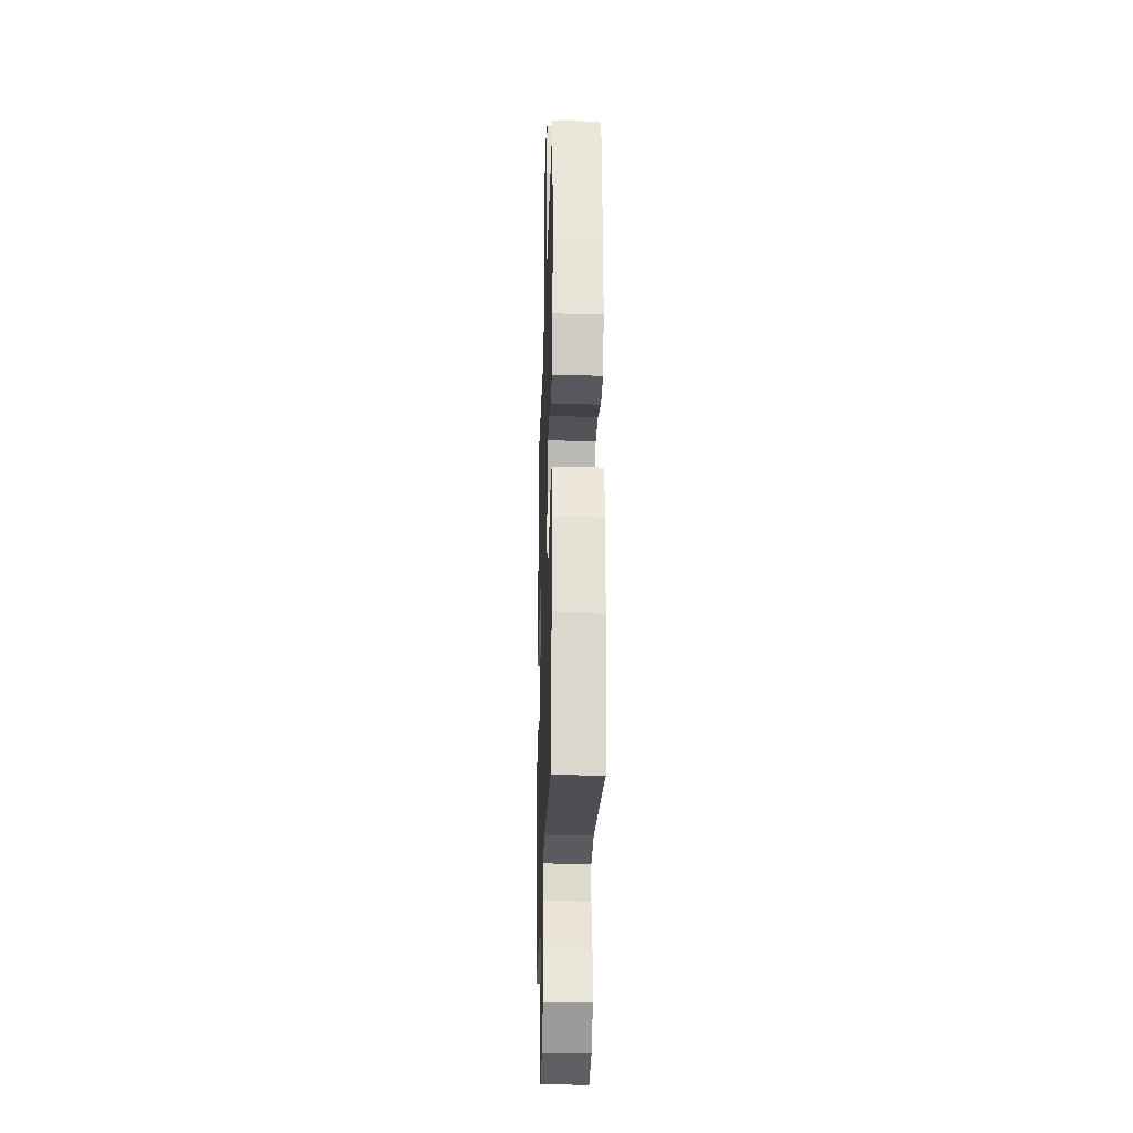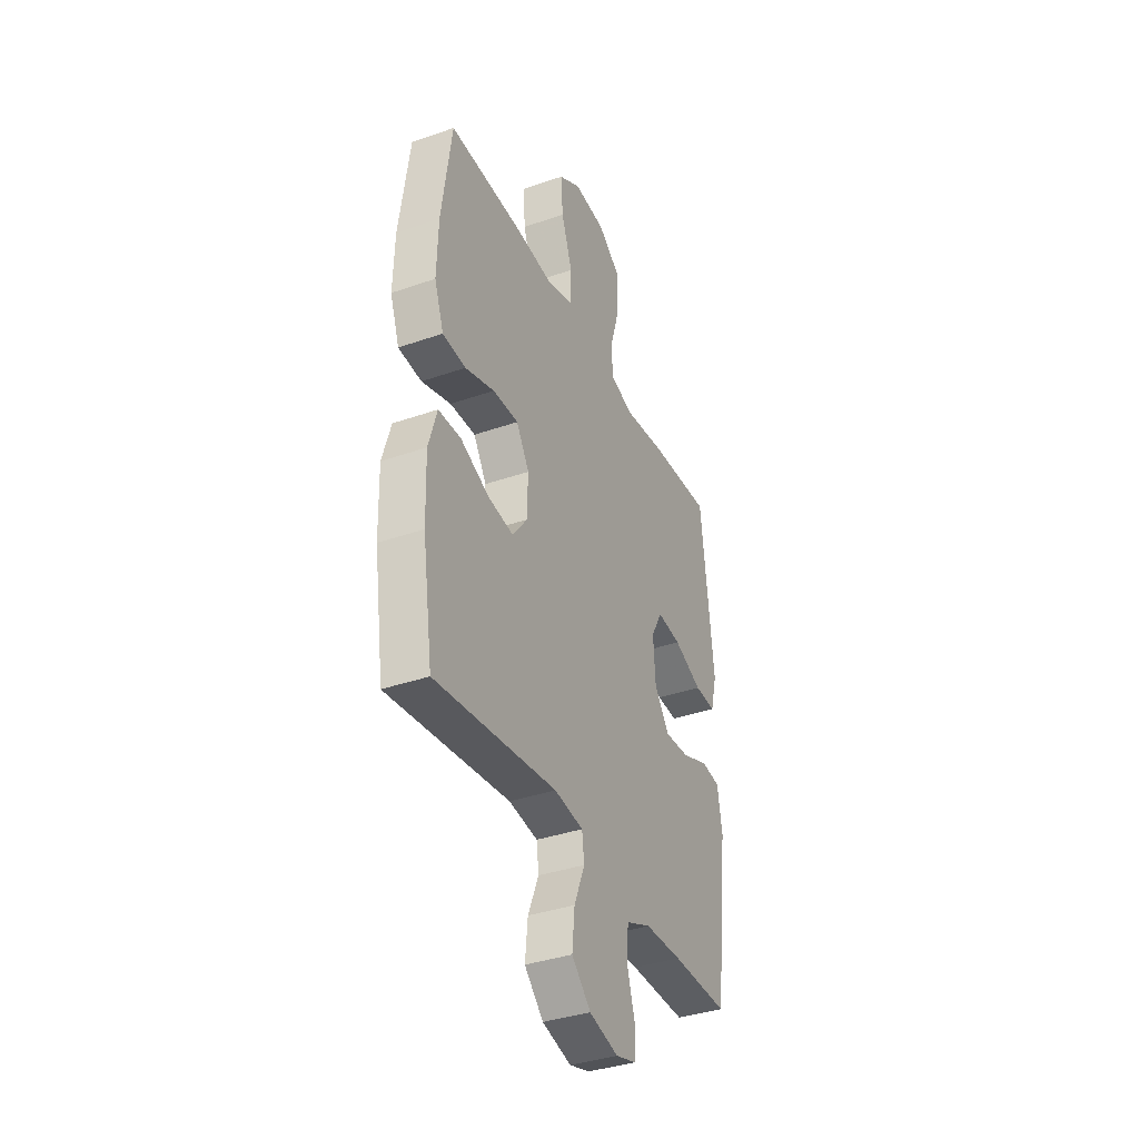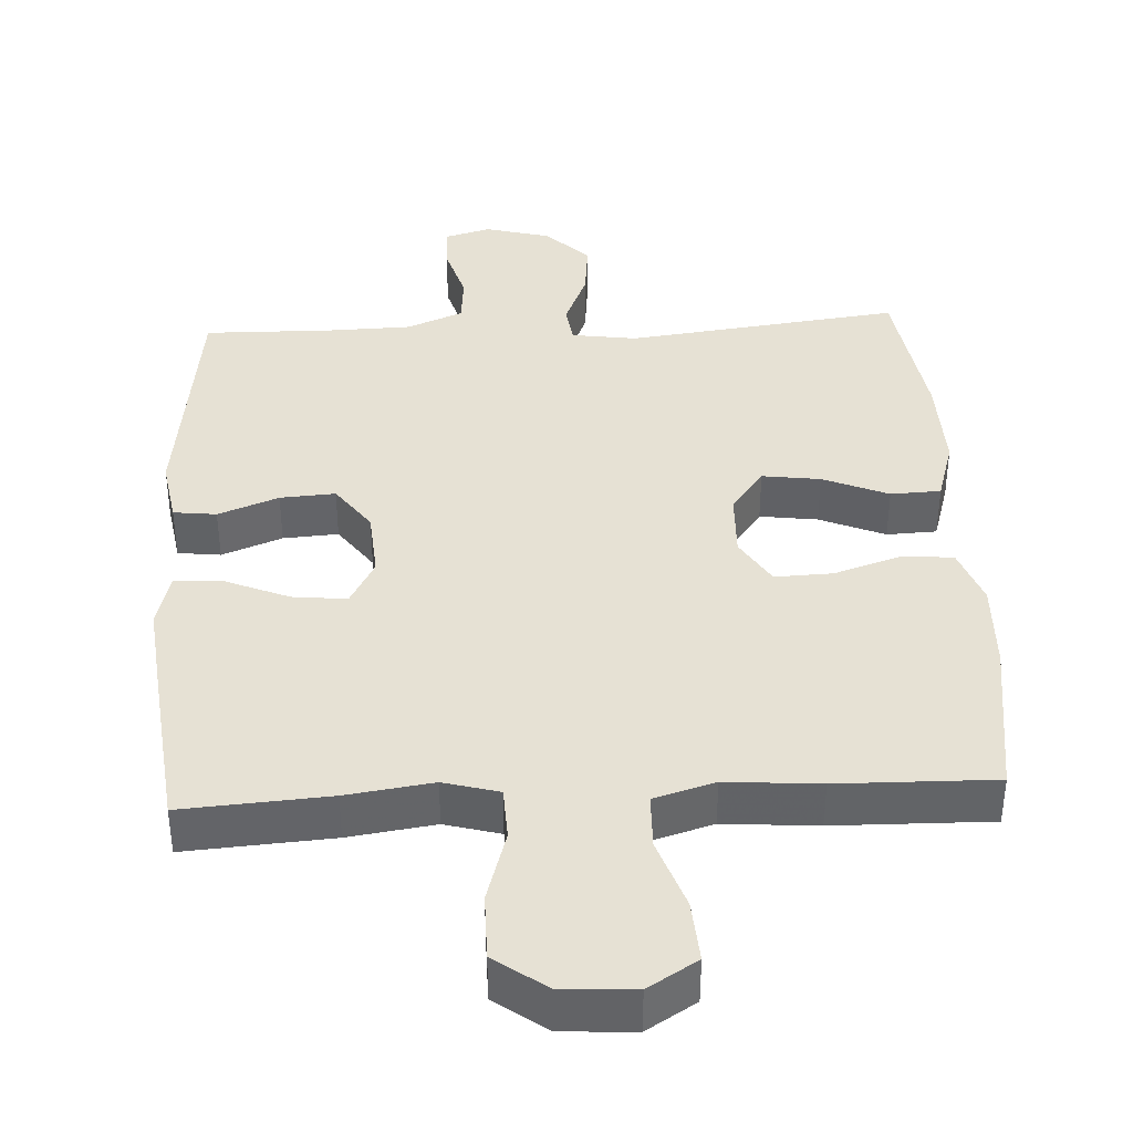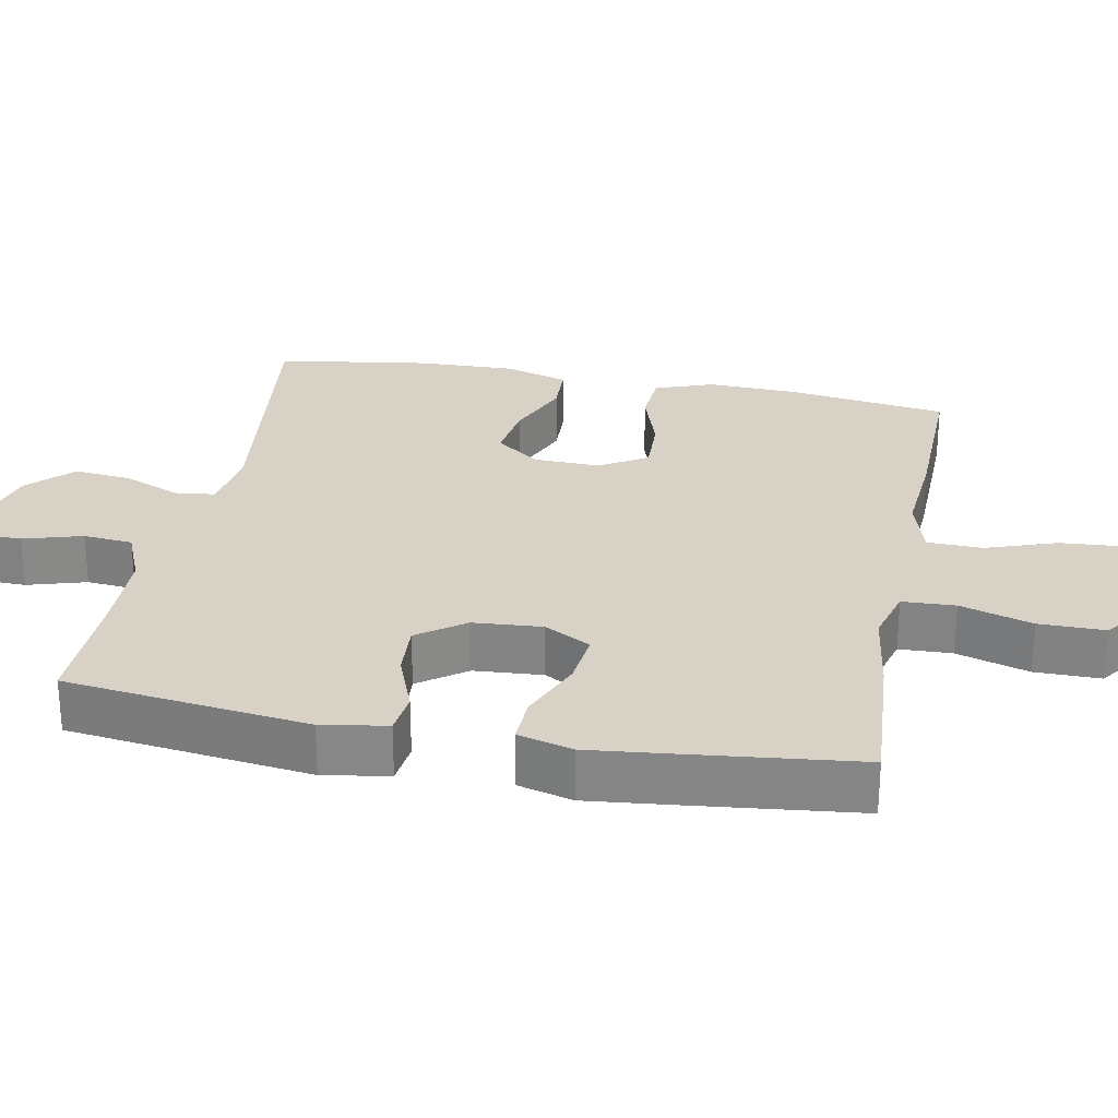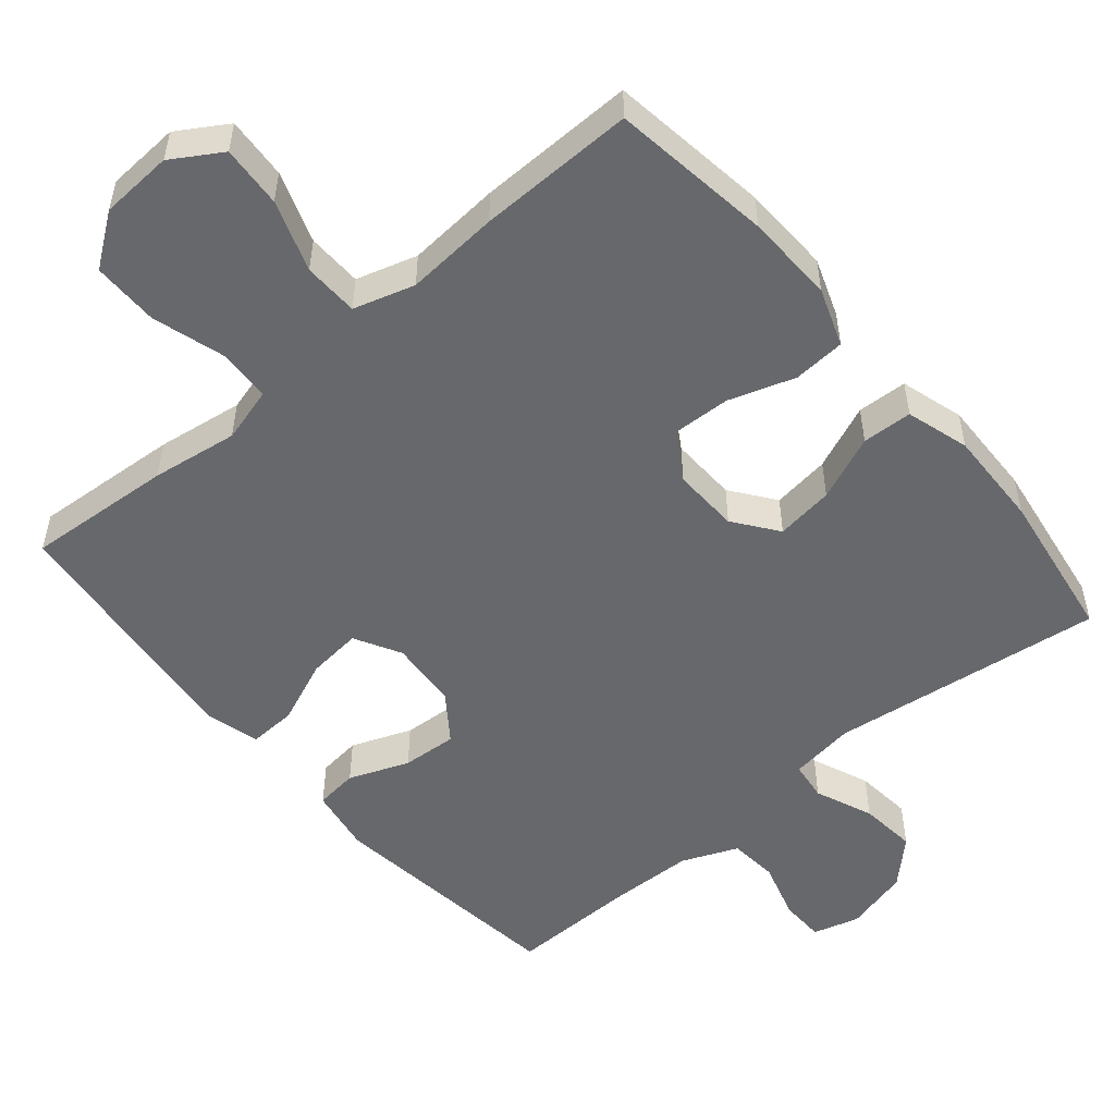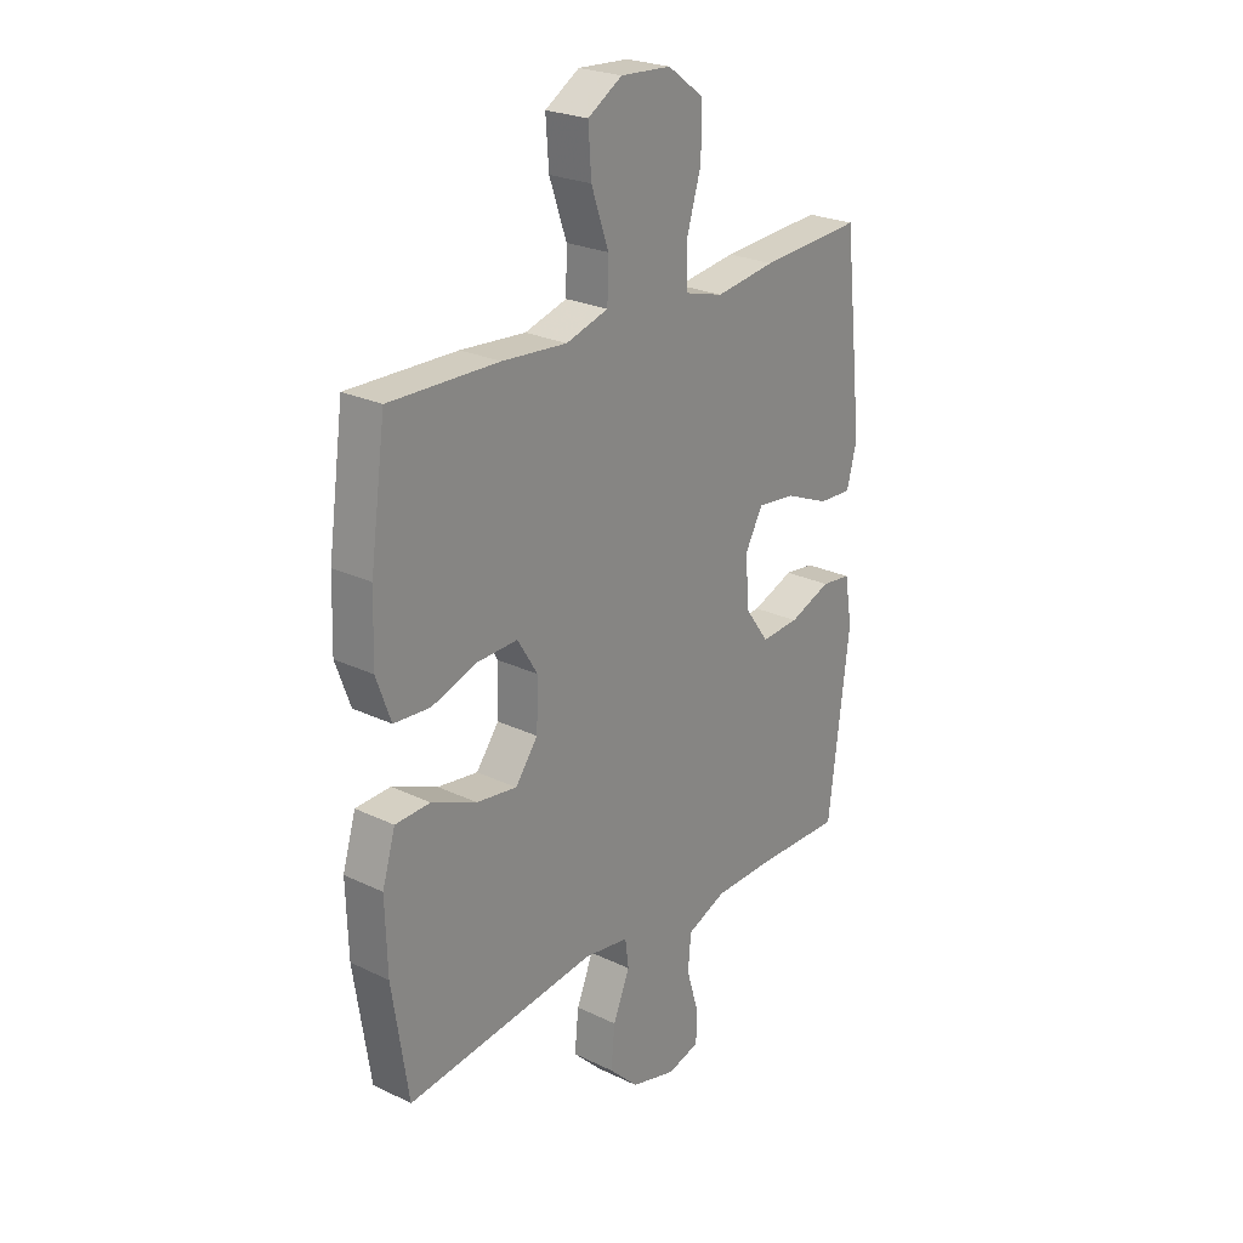
<metadata>
{"format":"obj","ext":"obj","renderer":"f3d","projection":"perspective","resolution":1024,"background":"white","views":[{"elev":-25.0,"azim":88.3,"up":"+Z"},{"elev":-37.1,"azim":114.2,"up":"+Z"},{"elev":39.1,"azim":-3.0,"up":"+Y"},{"elev":27.4,"azim":-79.1,"up":"+Y"},{"elev":-52.3,"azim":40.1,"up":"+Y"},{"elev":24.5,"azim":128.3,"up":"+Z"}]}
</metadata>
<code>
v -0.5 0.07 0.5
v -0.298 0.07 0.486
v -0.179 0.07 0.469
v -0.103 0.07 0.49
v -0.1 0.07 0.563
v -0.13 0.07 0.663
v -0.13 0.07 0.754
v -0.059 0.07 0.806
v 0.041 0.07 0.812
v 0.109 0.07 0.77
v 0.103 0.07 0.685
v 0.069 0.07 0.587
v 0.071 0.07 0.511
v 0.155 0.07 0.486
v 0.284 0.07 0.496
v 0.5 0.07 0.5
v 0.531 0.07 0.279
v 0.535 0.07 0.156
v 0.506 0.07 0.076
v 0.434 0.07 0.071
v 0.343 0.07 0.101
v 0.263 0.07 0.104
v 0.223 0.07 0.039
v 0.226 0.07 -0.053
v 0.271 0.07 -0.113
v 0.351 0.07 -0.102
v 0.441 0.07 -0.064
v 0.51 0.07 -0.067
v 0.536 0.07 -0.154
v 0.532 0.07 -0.289
v 0.5 0.07 -0.5
v 0.122 0.07 -0.453
v 0.032 0.07 -0.466
v 0.025 0.07 -0.52
v 0.058 0.07 -0.6
v 0.066 0.07 -0.679
v 0.007 0.07 -0.737
v -0.083 0.07 -0.761
v -0.147 0.07 -0.743
v -0.148 0.07 -0.681
v -0.124 0.07 -0.6
v -0.13 0.07 -0.532
v -0.207 0.07 -0.5
v -0.323 0.07 -0.497
v -0.5 0.07 -0.5
v -0.542 0.07 -0.164
v -0.527 0.07 -0.074
v -0.468 0.07 -0.067
v -0.385 0.07 -0.099
v -0.309 0.07 -0.104
v -0.262 0.07 -0.039
v -0.255 0.07 0.056
v -0.29 0.07 0.12
v -0.365 0.07 0.112
v -0.453 0.07 0.075
v -0.519 0.07 0.072
v -0.539 0.07 0.148
v -0.526 0.07 0.269
v -0.5 0 0.5
v -0.298 0 0.486
v -0.179 0 0.469
v -0.103 0 0.49
v -0.1 0 0.563
v -0.13 0 0.663
v -0.13 0 0.754
v -0.059 0 0.806
v 0.041 0 0.812
v 0.109 0 0.77
v 0.103 0 0.685
v 0.069 0 0.587
v 0.071 0 0.511
v 0.155 0 0.486
v 0.284 0 0.496
v 0.5 0 0.5
v 0.531 0 0.279
v 0.535 0 0.156
v 0.506 0 0.076
v 0.434 0 0.071
v 0.343 0 0.101
v 0.263 0 0.104
v 0.223 0 0.039
v 0.226 0 -0.053
v 0.271 0 -0.113
v 0.351 0 -0.102
v 0.441 0 -0.064
v 0.51 0 -0.067
v 0.536 0 -0.154
v 0.532 0 -0.289
v 0.5 0 -0.5
v 0.122 0 -0.453
v 0.032 0 -0.466
v 0.025 0 -0.52
v 0.058 0 -0.6
v 0.066 0 -0.679
v 0.007 0 -0.737
v -0.083 0 -0.761
v -0.147 0 -0.743
v -0.148 0 -0.681
v -0.124 0 -0.6
v -0.13 0 -0.532
v -0.207 0 -0.5
v -0.323 0 -0.497
v -0.5 0 -0.5
v -0.542 0 -0.164
v -0.527 0 -0.074
v -0.468 0 -0.067
v -0.385 0 -0.099
v -0.309 0 -0.104
v -0.262 0 -0.039
v -0.255 0 0.056
v -0.29 0 0.12
v -0.365 0 0.112
v -0.453 0 0.075
v -0.519 0 0.072
v -0.539 0 0.148
v -0.526 0 0.269
f 1 2 3
f 58 1 3
f 57 58 3
f 56 57 3
f 55 56 3
f 54 55 3
f 53 54 3 4
f 52 53 4
f 51 52 4
f 47 48 49
f 46 47 49
f 45 46 49
f 44 45 49
f 43 44 49 50
f 42 43 50 51
f 39 40 41
f 38 39 41
f 37 38 41
f 36 37 41
f 35 36 41
f 34 35 41
f 33 34 41 42
f 30 31 32
f 29 30 32
f 28 29 32
f 27 28 32
f 26 27 32
f 25 26 32 33
f 33 42 51
f 25 33 51
f 24 25 51
f 19 20 21
f 18 19 21
f 17 18 21
f 16 17 21
f 15 16 21
f 14 15 21
f 13 14 21 22
f 10 11 12
f 9 10 12
f 8 9 12
f 7 8 12
f 6 7 12
f 5 6 12
f 4 5 12 13
f 51 4 13
f 24 51 13
f 23 24 13
f 13 22 23
f 61 60 59
f 61 59 116
f 61 116 115
f 61 115 114
f 61 114 113
f 61 113 112
f 62 61 112 111
f 62 111 110
f 62 110 109
f 107 106 105
f 107 105 104
f 107 104 103
f 107 103 102
f 108 107 102 101
f 109 108 101 100
f 99 98 97
f 99 97 96
f 99 96 95
f 99 95 94
f 99 94 93
f 99 93 92
f 100 99 92 91
f 90 89 88
f 90 88 87
f 90 87 86
f 90 86 85
f 90 85 84
f 91 90 84 83
f 109 100 91
f 109 91 83
f 109 83 82
f 79 78 77
f 79 77 76
f 79 76 75
f 79 75 74
f 79 74 73
f 79 73 72
f 80 79 72 71
f 70 69 68
f 70 68 67
f 70 67 66
f 70 66 65
f 70 65 64
f 70 64 63
f 71 70 63 62
f 71 62 109
f 71 109 82
f 71 82 81
f 81 80 71
f 1 59 60 2
f 2 60 61 3
f 3 61 62 4
f 4 62 63 5
f 5 63 64 6
f 6 64 65 7
f 7 65 66 8
f 8 66 67 9
f 9 67 68 10
f 10 68 69 11
f 11 69 70 12
f 12 70 71 13
f 13 71 72 14
f 14 72 73 15
f 15 73 74 16
f 16 74 75 17
f 17 75 76 18
f 18 76 77 19
f 19 77 78 20
f 20 78 79 21
f 21 79 80 22
f 22 80 81 23
f 23 81 82 24
f 24 82 83 25
f 25 83 84 26
f 26 84 85 27
f 27 85 86 28
f 28 86 87 29
f 29 87 88 30
f 30 88 89 31
f 31 89 90 32
f 32 90 91 33
f 33 91 92 34
f 34 92 93 35
f 35 93 94 36
f 36 94 95 37
f 37 95 96 38
f 38 96 97 39
f 39 97 98 40
f 40 98 99 41
f 41 99 100 42
f 42 100 101 43
f 43 101 102 44
f 44 102 103 45
f 45 103 104 46
f 46 104 105 47
f 47 105 106 48
f 48 106 107 49
f 49 107 108 50
f 50 108 109 51
f 51 109 110 52
f 52 110 111 53
f 53 111 112 54
f 54 112 113 55
f 55 113 114 56
f 56 114 115 57
f 57 115 116 58
f 58 116 59 1

</code>
